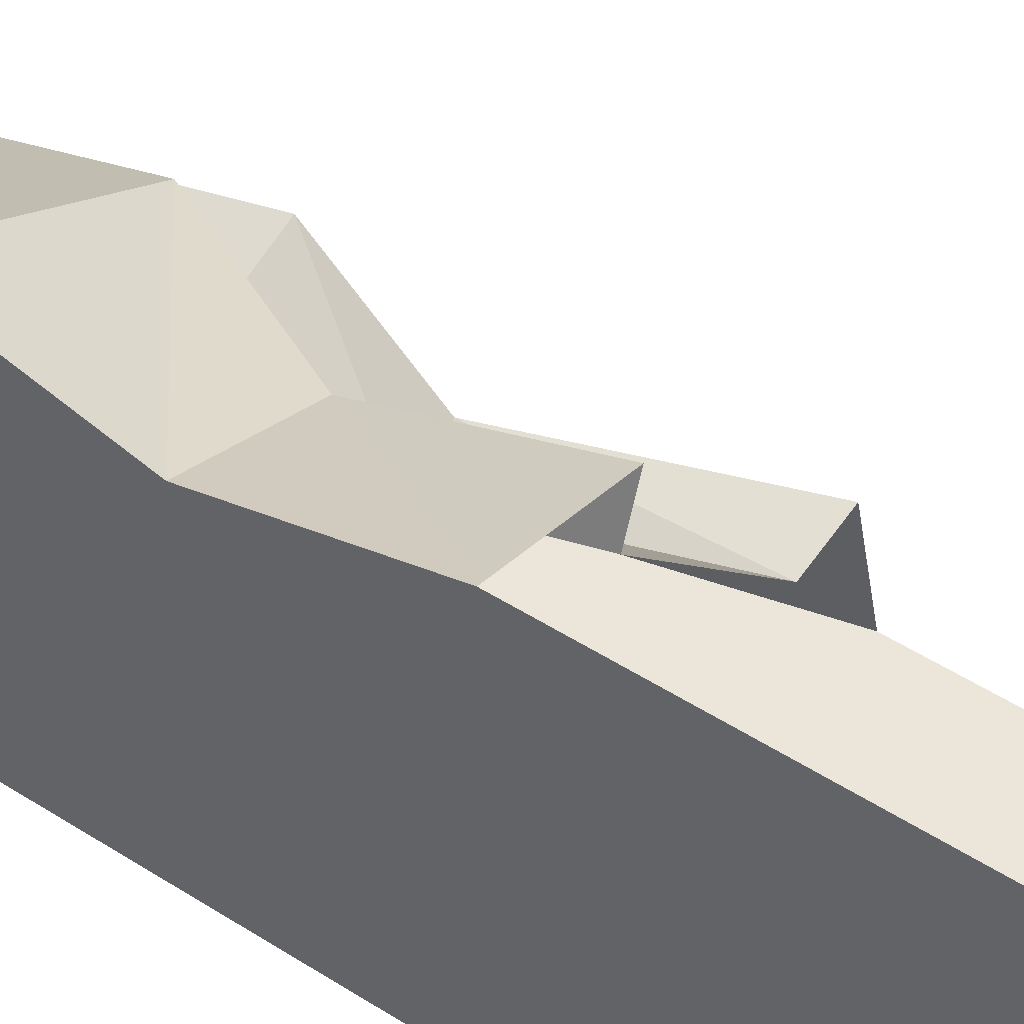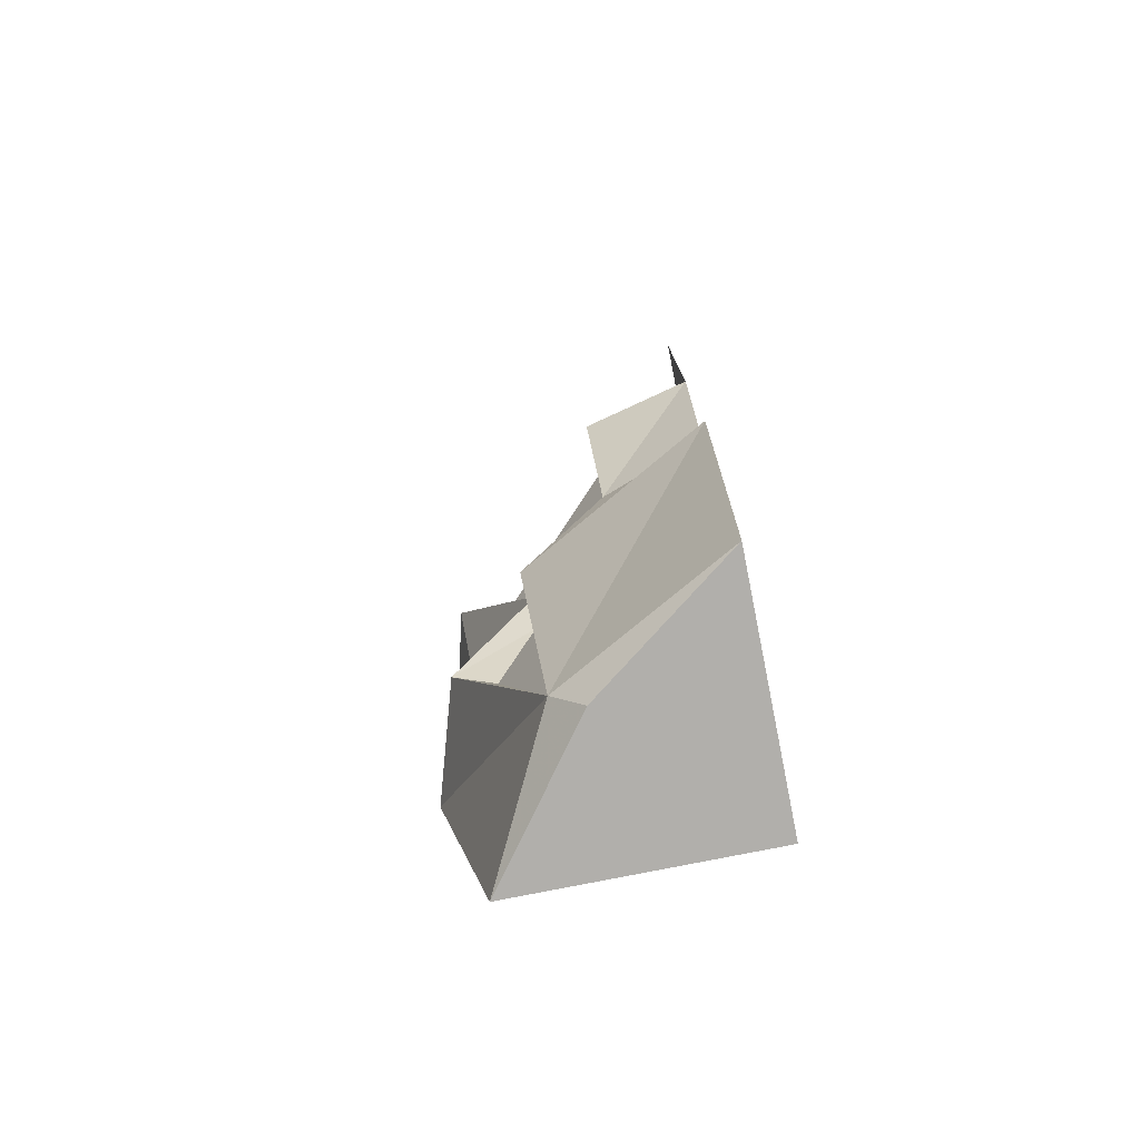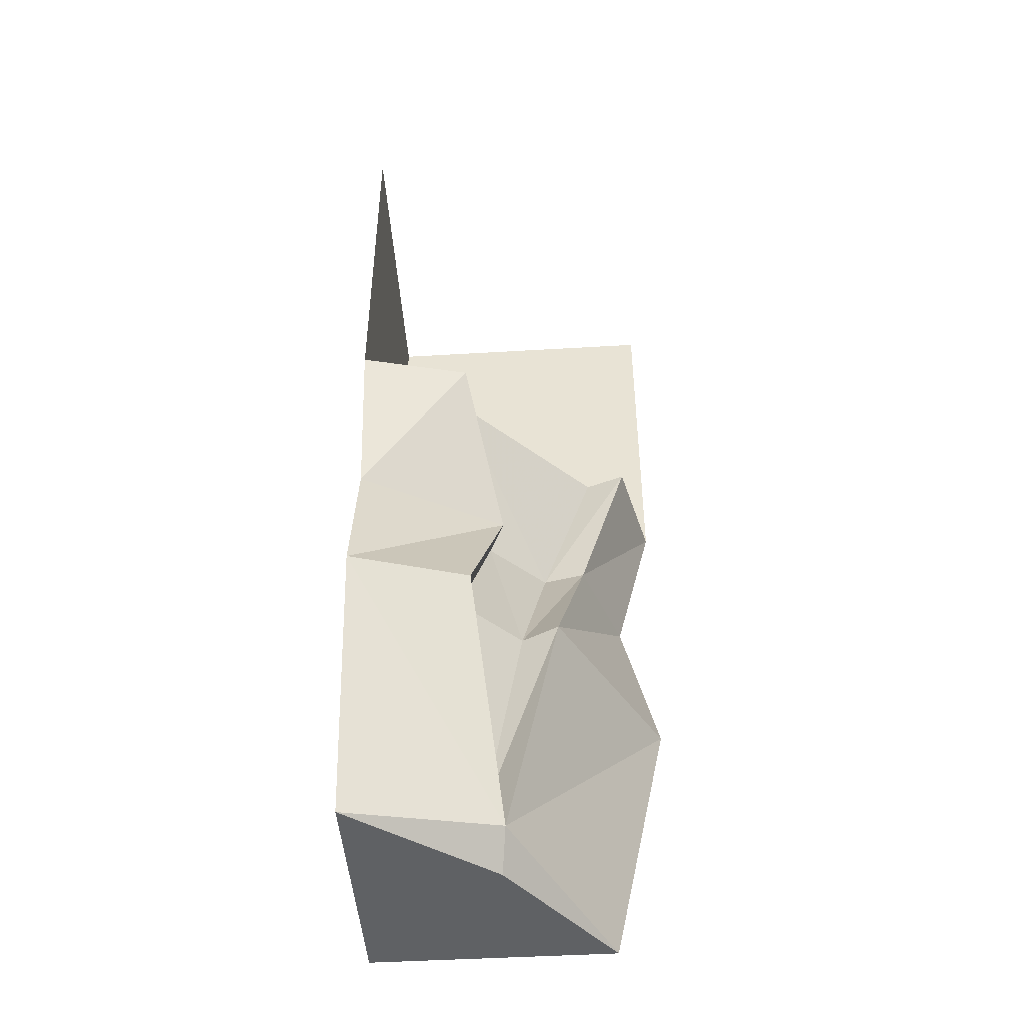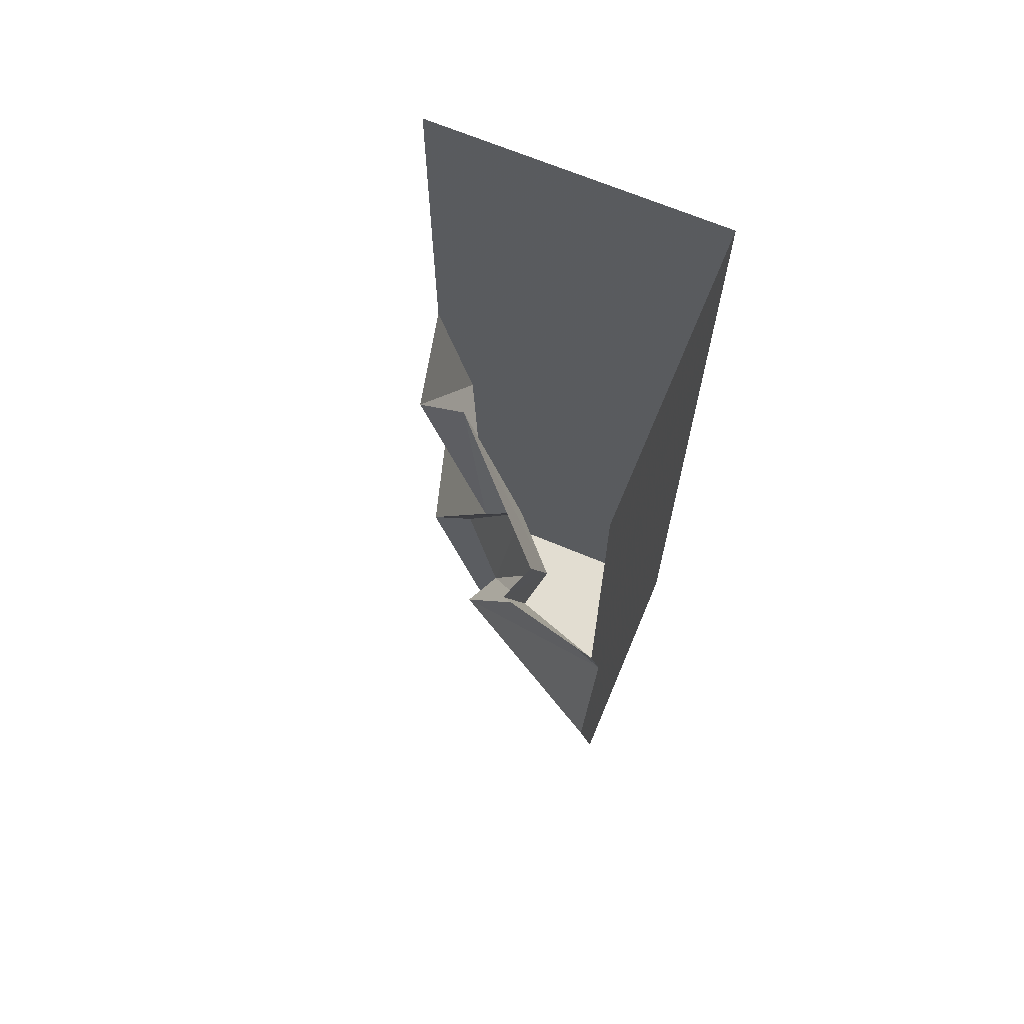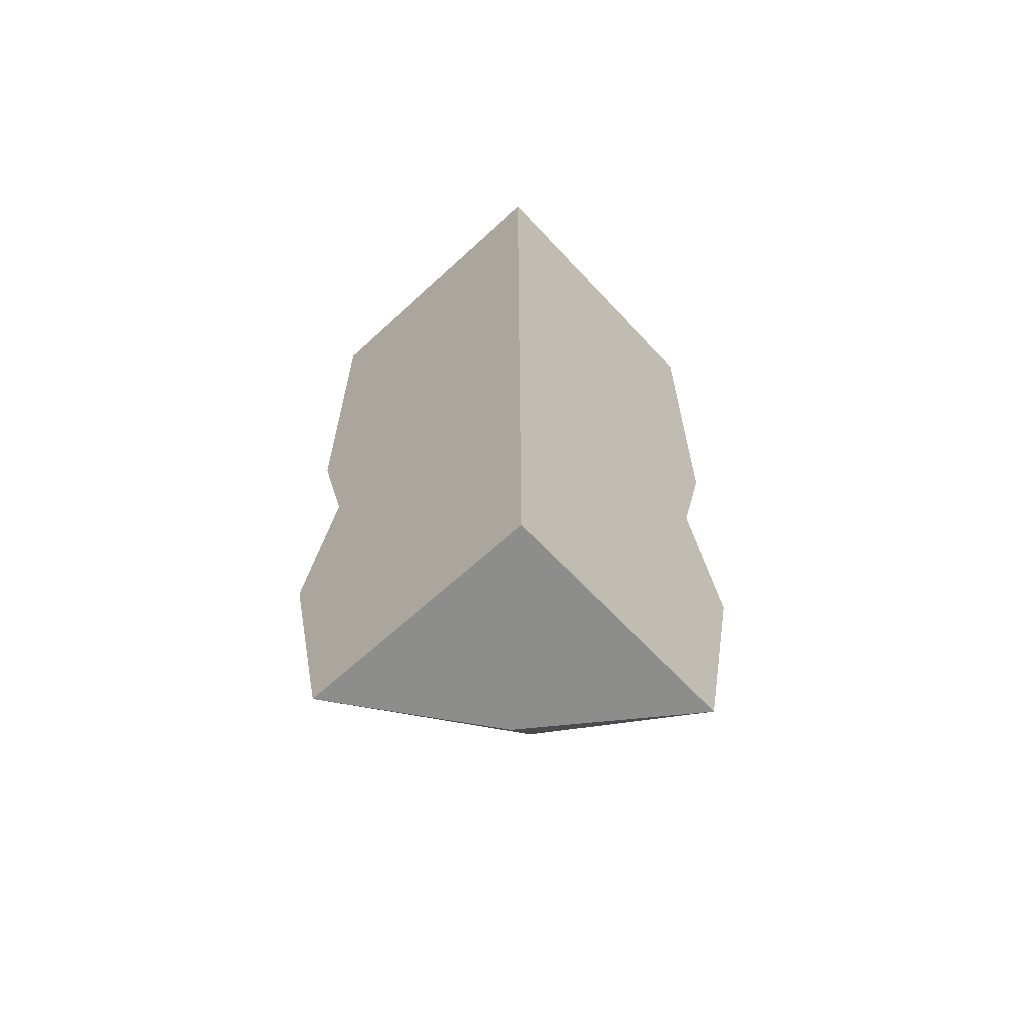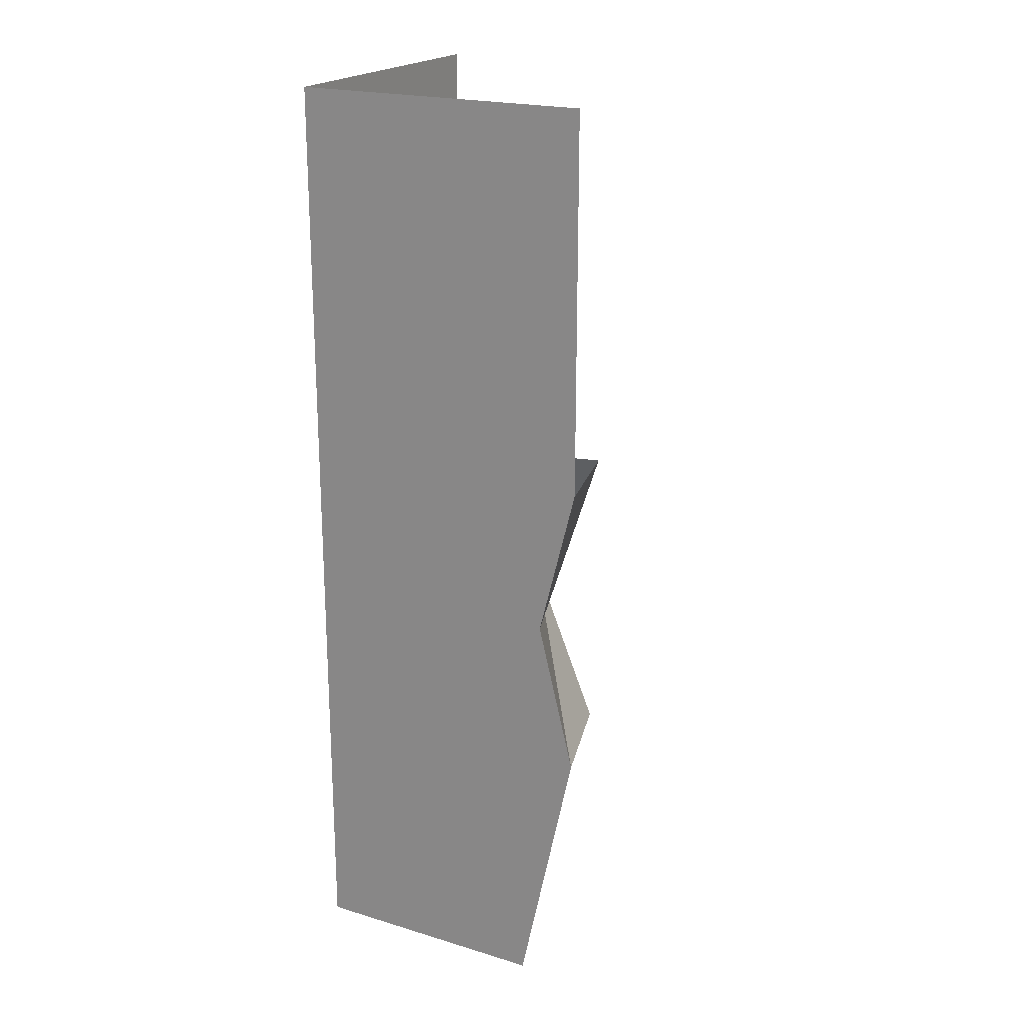
<metadata>
{"format":"obj","ext":"obj","renderer":"f3d","projection":"perspective","resolution":1024,"background":"white","views":[{"elev":47.2,"azim":126.2,"up":"+Z"},{"elev":-78.1,"azim":11.3,"up":"+Y"},{"elev":-46.1,"azim":-86.1,"up":"+Y"},{"elev":68.5,"azim":22.7,"up":"+Y"},{"elev":-64.5,"azim":132.9,"up":"+Y"},{"elev":21.0,"azim":-151.8,"up":"+Y"}]}
</metadata>
<code>
v -0.25 -1 -0.1562
v -0.3828 -1 -0.1094
v -0.0625 -1.766 -0.01562
v 0.02344 -1.648 -0.09375
v -0.05469 -1 0.03906
v 0.007812 -0.5 -0.07812
v -0.1172 -0.5 -0.02344
v -0.5 -1 -0.5
v -0.3125 -1.875 -0.5
v 0.03906 -1.875 -0.03125
v 0.5 -1.875 0.3125
v 0.5 -1 0.5
v -0.1172 -1 0.1641
v 0.1562 -0.5 0.25
v 0.1875 -0.5 0.1094
v -0.2578 0 -0.1719
v -0.4141 0 -0.1406
v -0.375 -0.5 -0.5
v 0.5 -1.875 -0.5
v 0.5 -1 0.3047
v 0.1406 0 0.4141
v 0.1875 0 0.2812
v 0.5 -0.5 0.375
v 0.5 0 0.5
v 0.5 1.25 -0.5
v -0.5 0 -0.5
v -0.5 1.25 -0.5
v 0.5 1.25 0.5
f 1 2 3
f 1 3 4
f 1 6 2
f 2 6 7
f 3 13 4
f 4 13 5
f 5 13 14
f 5 14 15
f 6 16 7
f 7 16 17
f 15 14 21
f 15 21 22
f 1 4 5
f 1 5 6
f 5 15 6
f 6 15 16
f 8 18 19
f 8 19 9
f 15 22 16
f 12 11 19
f 12 19 23
f 25 24 23
f 25 23 19
f 25 19 18
f 25 18 26
f 25 26 27
f 25 28 24
f 2 7 8
f 2 8 3
f 3 8 9
f 3 9 10
f 3 10 11
f 3 11 12
f 3 12 13
f 7 17 18
f 7 18 8
f 9 19 10
f 10 19 11
f 10 11 11
f 11 11 20
f 11 20 12
f 11 12 11
f 11 11 11
f 12 23 13
f 13 23 14
f 14 23 24
f 14 24 21
f 23 23 24
f 23 24 24
f 11 12 12
f 17 26 18

</code>
